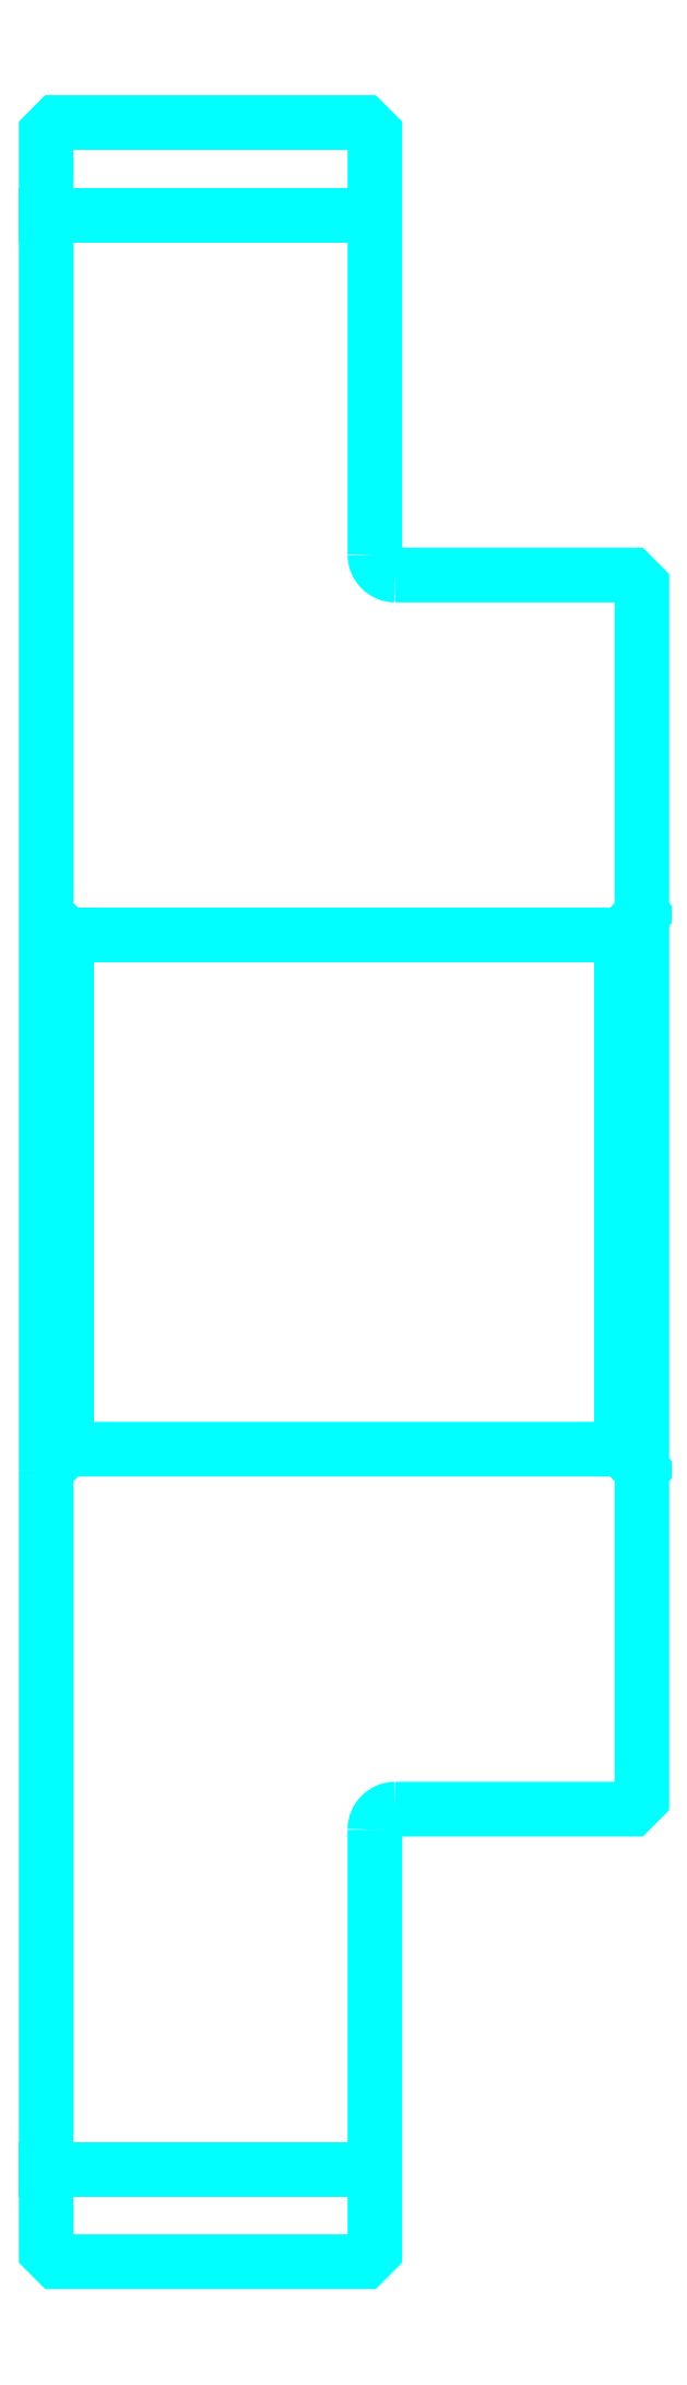
<metadata>
{"format":"dxf","ext":"dxf","renderer":"ezdxf+matplotlib","layout":"modelspace","background":"white","min_lineweight":24,"dpi":150}
</metadata>
<code>
0
SECTION
2
ENTITIES
0
LINE
8
0
10
156.7
20
205.2
30
0
11
172.7
21
205.2
31
0
0
LINE
8
0
10
156.7
20
110.2
30
0
11
172.7
21
110.2
31
0
0
LINE
8
0
10
184.7
20
145.2
30
0
11
185.7
21
144.2
31
0
0
LINE
8
0
10
184.7
20
170.2
30
0
11
185.7
21
171.2
31
0
0
LINE
8
0
10
157.7
20
170.2
30
0
11
157.7
21
145.2
31
0
0
POLYLINE
8
0
66
1
10
0
20
0
30
0
70
2
0
VERTEX
8
0
10
156.7
20
144.2
30
0
70
0
0
VERTEX
8
0
10
157.7
20
145.2
30
0
70
0
0
VERTEX
8
0
10
184.7
20
145.2
30
0
70
0
0
VERTEX
8
0
10
184.7
20
170.2
30
0
70
0
0
VERTEX
8
0
10
157.7
20
170.2
30
0
70
0
0
VERTEX
8
0
10
156.7
20
171.2
30
0
70
0
0
SEQEND
8
0
0
ARC
8
0
10
173.7
20
188.7
30
0
40
1
50
180
51
270
0
ARC
8
0
10
173.7
20
126.7
30
0
40
1
50
90
51
180
0
POLYLINE
8
0
66
1
10
0
20
0
30
0
70
2
0
VERTEX
8
0
10
156.7
20
144.2
30
0
70
0
0
VERTEX
8
0
10
156.7
20
106.2
30
0
70
0
0
VERTEX
8
0
10
157.2
20
105.7
30
0
70
0
0
VERTEX
8
0
10
172.2
20
105.7
30
0
70
0
0
VERTEX
8
0
10
172.7
20
106.2
30
0
70
0
0
VERTEX
8
0
10
172.7
20
126.7
30
0
70
0
0
SEQEND
8
0
0
POLYLINE
8
0
66
1
10
0
20
0
30
0
70
2
0
VERTEX
8
0
10
173.7
20
127.7
30
0
70
0
0
VERTEX
8
0
10
185.2
20
127.7
30
0
70
0
0
VERTEX
8
0
10
185.7
20
128.2
30
0
70
0
0
VERTEX
8
0
10
185.7
20
187.2
30
0
70
0
0
VERTEX
8
0
10
185.2
20
187.7
30
0
70
0
0
VERTEX
8
0
10
173.7
20
187.7
30
0
70
0
0
SEQEND
8
0
0
POLYLINE
8
0
66
1
10
0
20
0
30
0
70
2
0
VERTEX
8
0
10
172.7
20
188.7
30
0
70
0
0
VERTEX
8
0
10
172.7
20
209.2
30
0
70
0
0
VERTEX
8
0
10
172.2
20
209.7
30
0
70
0
0
VERTEX
8
0
10
157.2
20
209.7
30
0
70
0
0
VERTEX
8
0
10
156.7
20
209.2
30
0
70
0
0
VERTEX
8
0
10
156.7
20
144.2
30
0
70
0
0
SEQEND
8
0
0
ENDSEC
0
EOF

</code>
